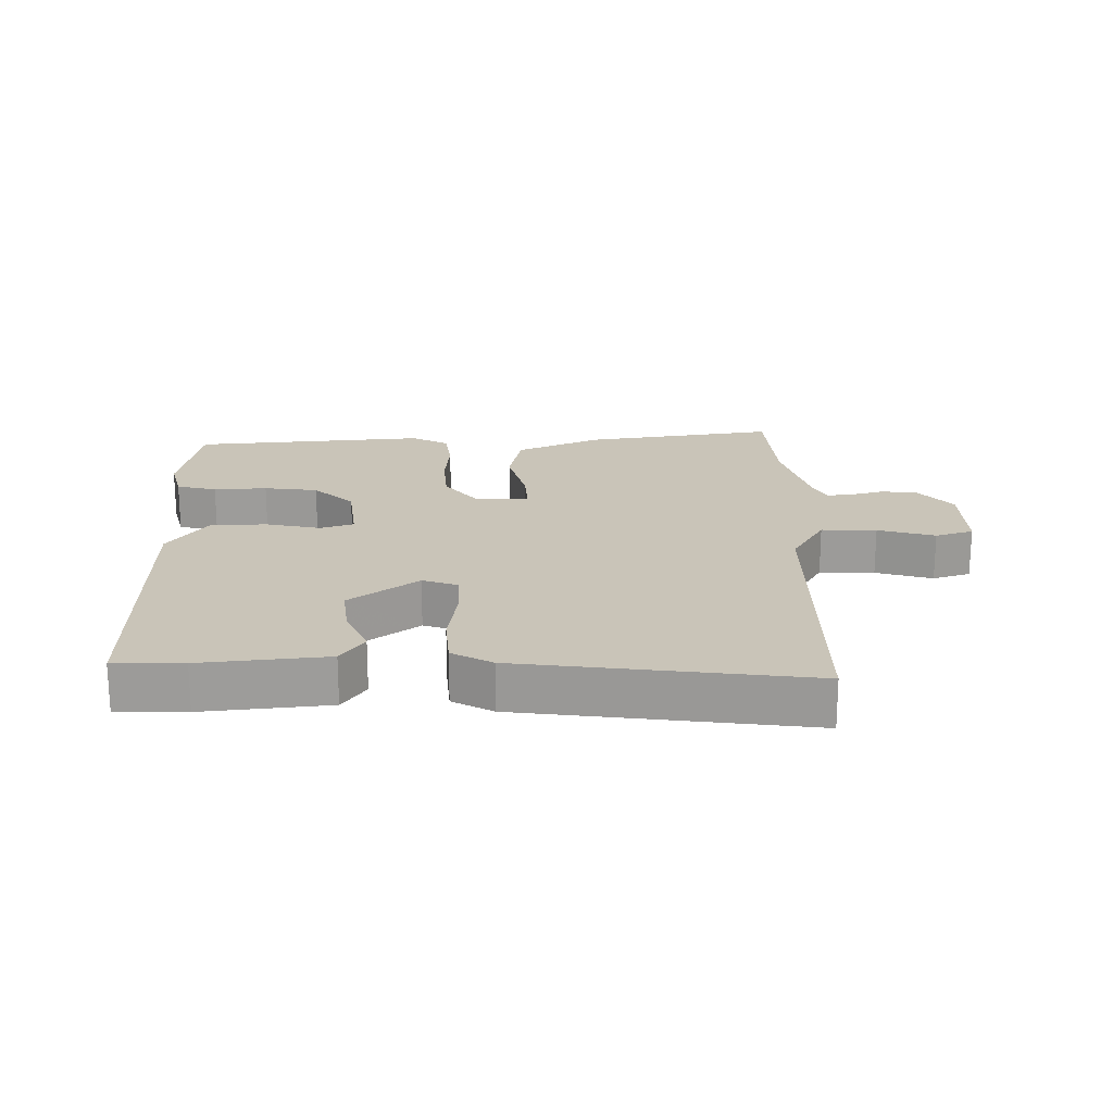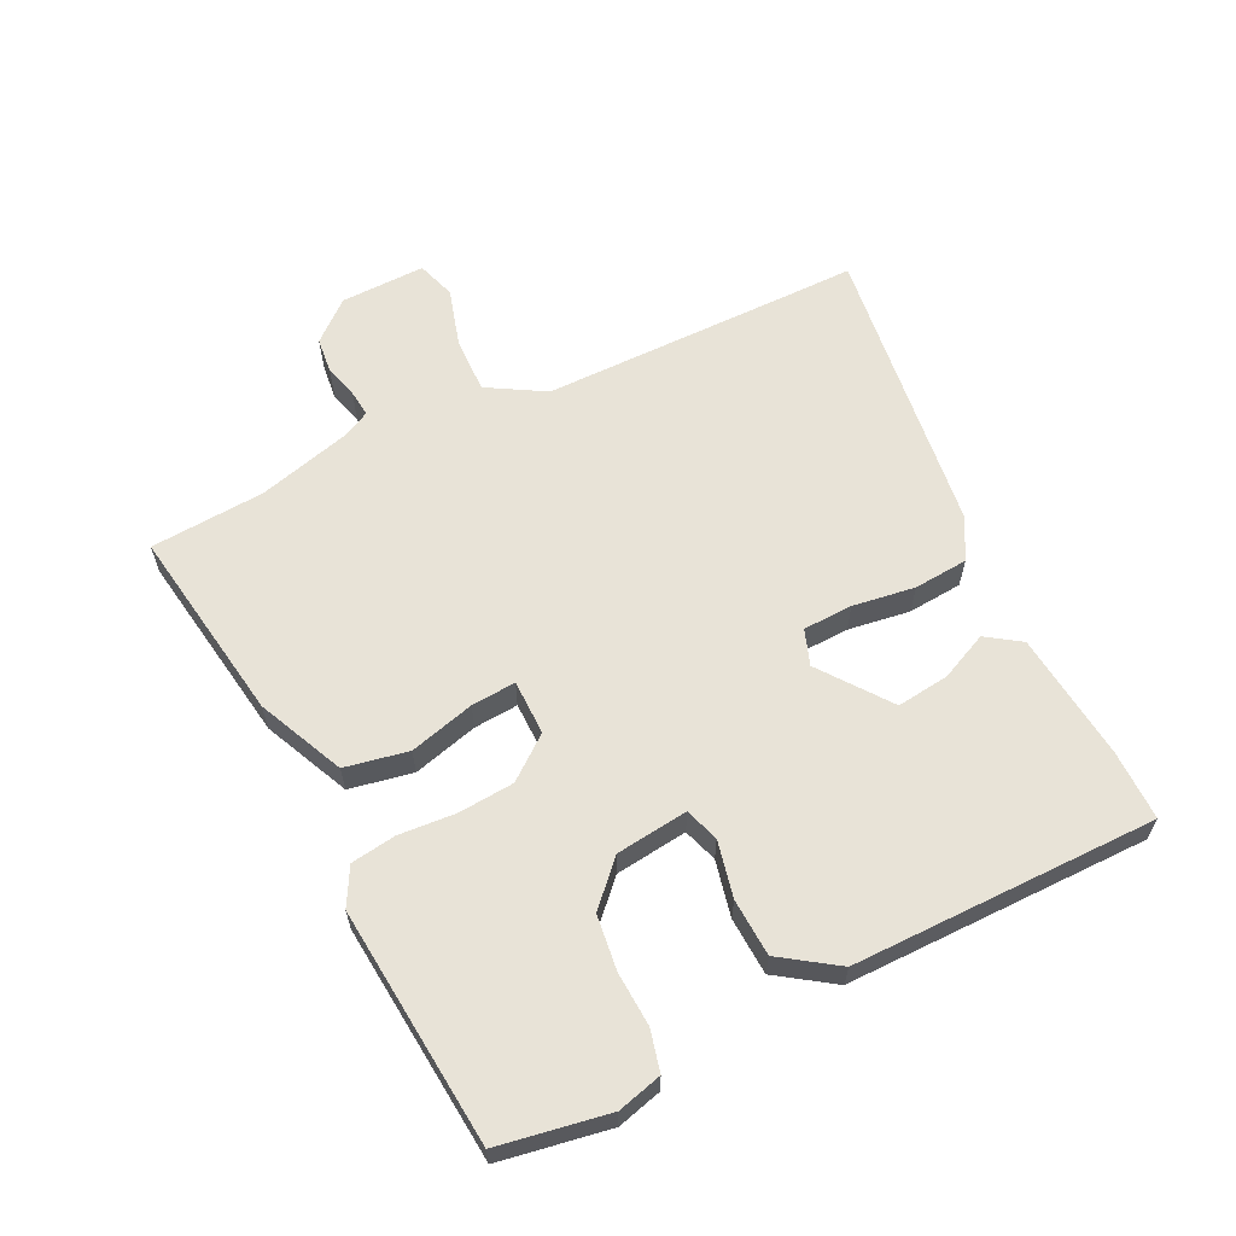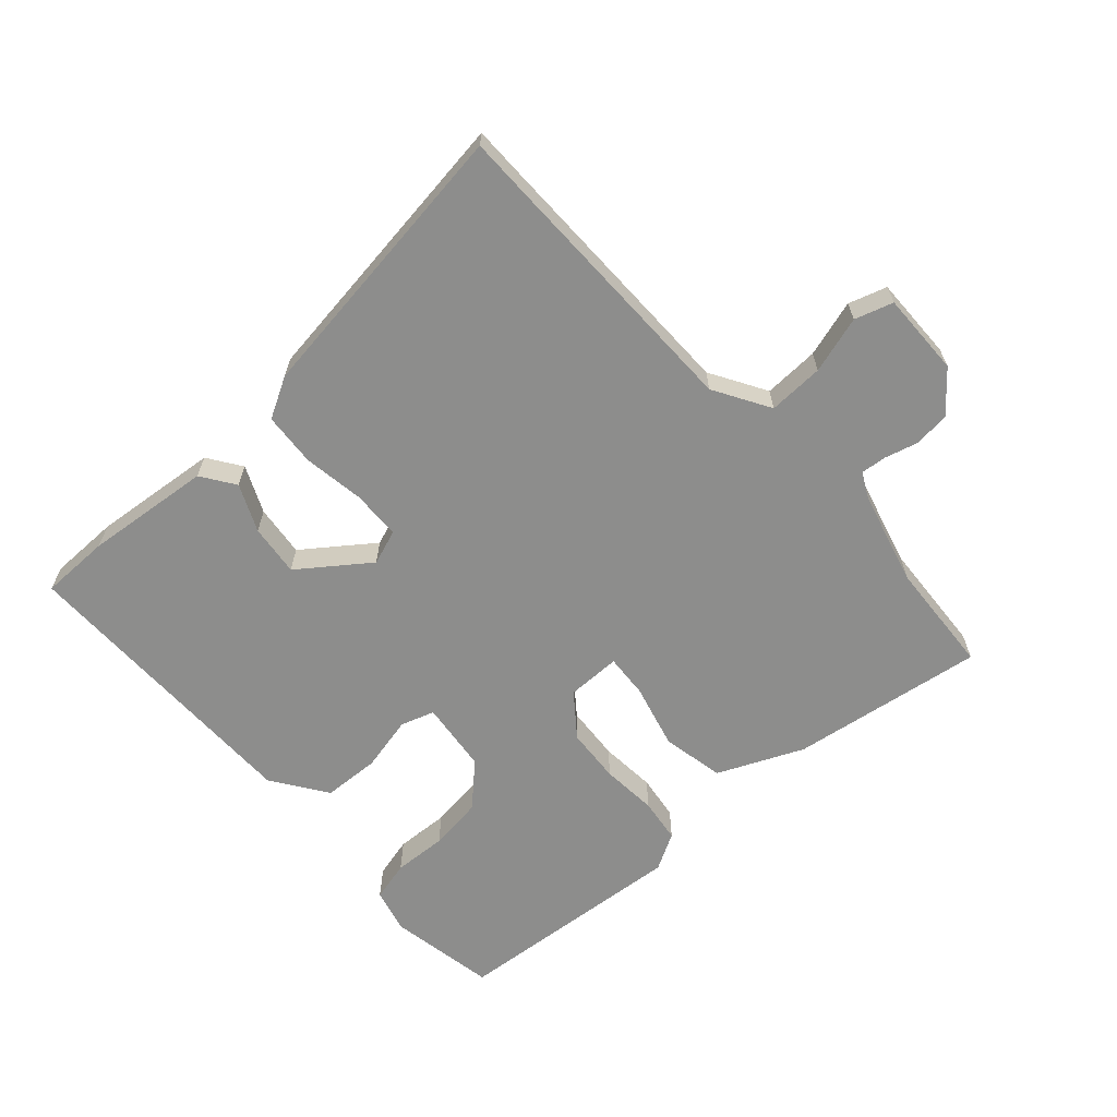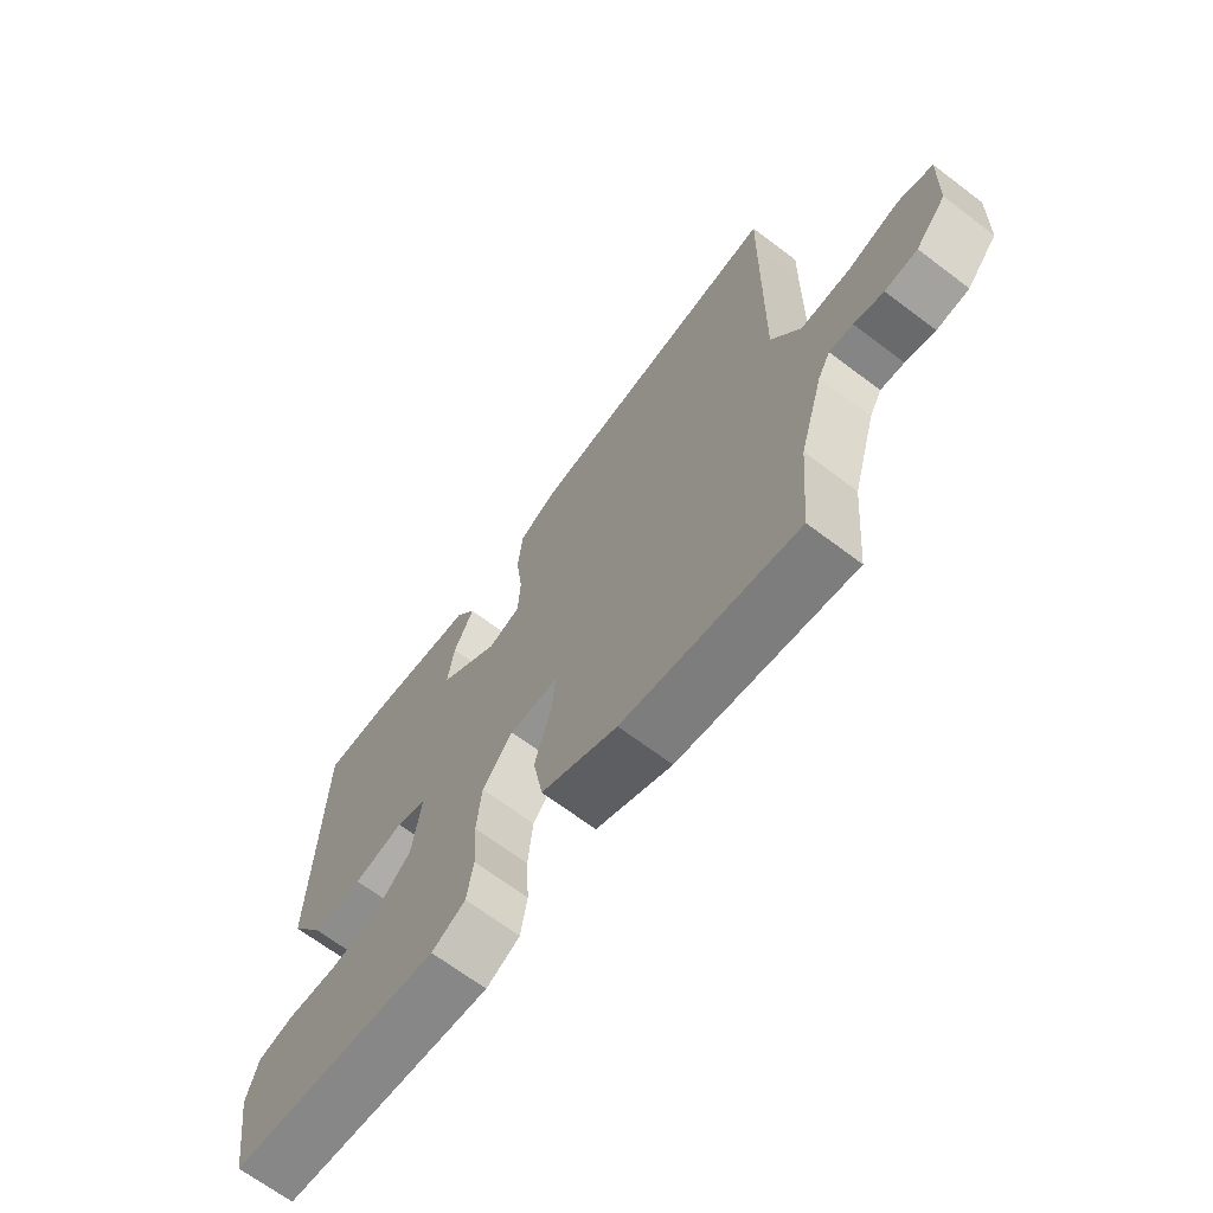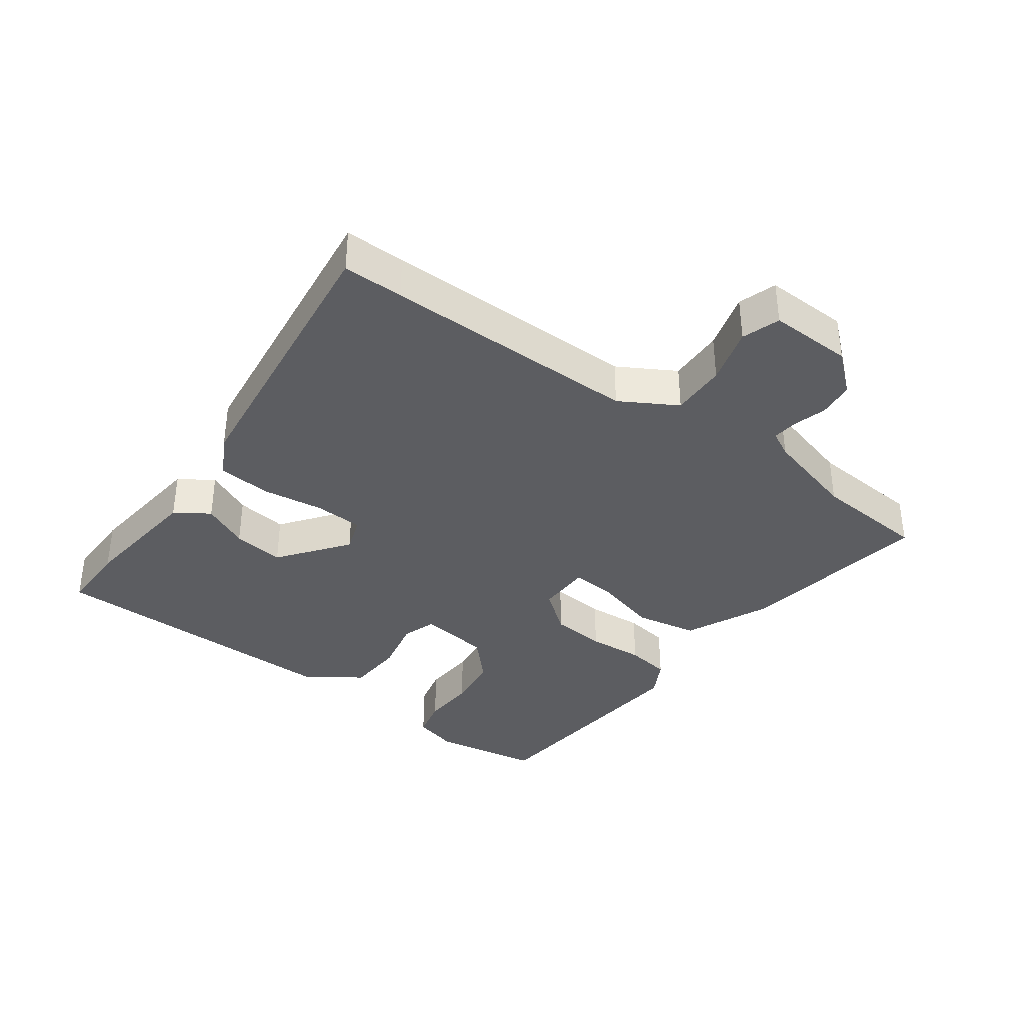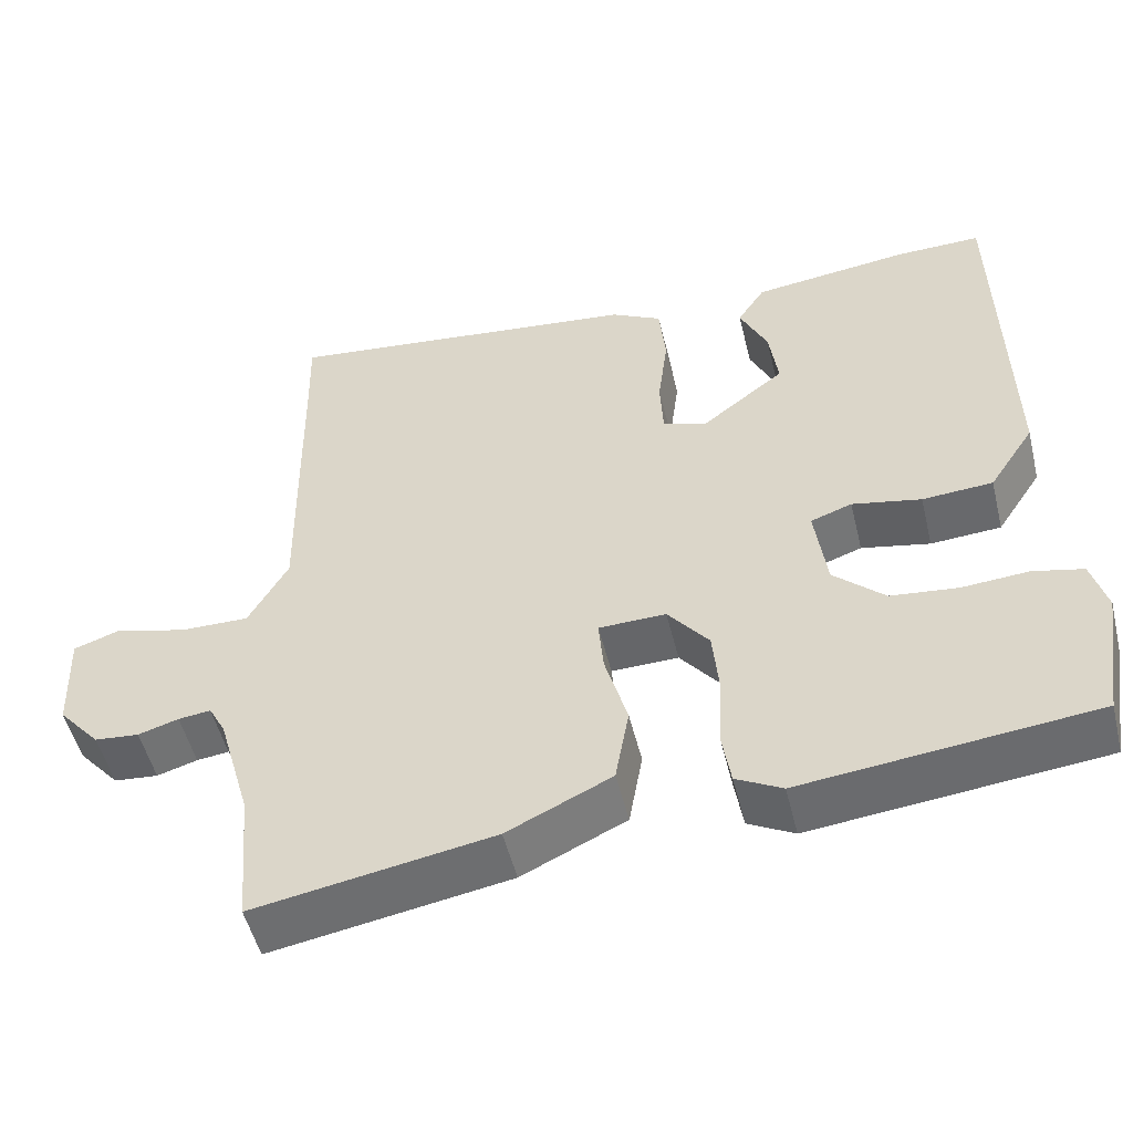
<metadata>
{"format":"obj","ext":"obj","renderer":"f3d","projection":"perspective","resolution":1024,"background":"white","views":[{"elev":20.2,"azim":0.4,"up":"+Y"},{"elev":62.0,"azim":-115.1,"up":"+Y"},{"elev":-64.4,"azim":43.3,"up":"+Y"},{"elev":-67.9,"azim":52.9,"up":"+Z"},{"elev":-37.0,"azim":54.6,"up":"+Y"},{"elev":-51.5,"azim":-166.3,"up":"+Z"}]}
</metadata>
<code>
v 0.5 0.07 0.512
v 0.498 0.07 0.419
v 0.492 0.07 0.025
v 0.541 0.07 -0.062
v 0.626 0.07 -0.061
v 0.714 0.07 -0.037
v 0.772 0.07 -0.057
v 0.767 0.07 -0.185
v 0.715 0.07 -0.244
v 0.66 0.07 -0.249
v 0.61 0.07 -0.234
v 0.57 0.07 -0.229
v 0.549 0.07 -0.268
v 0.508 0.07 -0.41
v 0.493 0.07 -0.583
v 0.198 0.07 -0.532
v 0.069 0.07 -0.471
v 0.052 0.07 -0.375
v 0.08 0.07 -0.277
v 0.086 0.07 -0.21
v 0.003 0.07 -0.208
v -0.048 0.07 -0.271
v -0.056 0.07 -0.355
v -0.051 0.07 -0.441
v -0.062 0.07 -0.509
v -0.119 0.07 -0.539
v -0.479 0.07 -0.5
v -0.505 0.07 -0.334
v -0.486 0.07 -0.267
v -0.424 0.07 -0.253
v -0.342 0.07 -0.259
v -0.259 0.07 -0.25
v -0.196 0.07 -0.192
v -0.181 0.07 -0.083
v -0.232 0.07 -0.065
v -0.317 0.07 -0.082
v -0.404 0.07 -0.076
v -0.46 0.07 0.009
v -0.451 0.07 0.469
v -0.345 0.07 0.467
v -0.152 0.07 0.443
v -0.118 0.07 0.391
v -0.152 0.07 0.32
v -0.163 0.07 0.241
v -0.06 0.07 0.161
v -0.006 0.07 0.179
v -0.002 0.07 0.254
v -0.014 0.07 0.348
v -0.006 0.07 0.43
v 0.057 0.07 0.463
v 0.5 0 0.512
v 0.498 0 0.419
v 0.492 0 0.025
v 0.541 0 -0.062
v 0.626 0 -0.061
v 0.714 0 -0.037
v 0.772 0 -0.057
v 0.767 0 -0.185
v 0.715 0 -0.244
v 0.66 0 -0.249
v 0.61 0 -0.234
v 0.57 0 -0.229
v 0.549 0 -0.268
v 0.508 0 -0.41
v 0.493 0 -0.583
v 0.198 0 -0.532
v 0.069 0 -0.471
v 0.052 0 -0.375
v 0.08 0 -0.277
v 0.086 0 -0.21
v 0.003 0 -0.208
v -0.048 0 -0.271
v -0.056 0 -0.355
v -0.051 0 -0.441
v -0.062 0 -0.509
v -0.119 0 -0.539
v -0.479 0 -0.5
v -0.505 0 -0.334
v -0.486 0 -0.267
v -0.424 0 -0.253
v -0.342 0 -0.259
v -0.259 0 -0.25
v -0.196 0 -0.192
v -0.181 0 -0.083
v -0.232 0 -0.065
v -0.317 0 -0.082
v -0.404 0 -0.076
v -0.46 0 0.009
v -0.451 0 0.469
v -0.345 0 0.467
v -0.152 0 0.443
v -0.118 0 0.391
v -0.152 0 0.32
v -0.163 0 0.241
v -0.06 0 0.161
v -0.006 0 0.179
v -0.002 0 0.254
v -0.014 0 0.348
v -0.006 0 0.43
v 0.057 0 0.463
f 47 48 49 50
f 46 47 50 1
f 40 41 42 43
f 40 43 44
f 39 40 44
f 38 39 44
f 35 36 37 38
f 35 38 44 45
f 28 29 30 31
f 28 31 32
f 27 28 32
f 26 27 32 33
f 23 24 25 26
f 22 23 26 33
f 16 17 18 19
f 14 15 16 19
f 13 14 19 20
f 12 13 20
f 8 9 10 11
f 8 11 12
f 5 6 7 8
f 4 5 8 12
f 3 4 12 20
f 46 1 2
f 46 2 3 20
f 34 35 45 46
f 21 22 33 34
f 20 21 34 46
f 100 99 98 97
f 51 100 97 96
f 93 92 91 90
f 94 93 90
f 94 90 89
f 94 89 88
f 88 87 86 85
f 95 94 88 85
f 81 80 79 78
f 82 81 78
f 82 78 77
f 83 82 77 76
f 76 75 74 73
f 83 76 73 72
f 69 68 67 66
f 69 66 65 64
f 70 69 64 63
f 70 63 62
f 61 60 59 58
f 62 61 58
f 58 57 56 55
f 62 58 55 54
f 70 62 54 53
f 52 51 96
f 70 53 52 96
f 96 95 85 84
f 84 83 72 71
f 96 84 71 70
f 1 51 52 2
f 2 52 53 3
f 3 53 54 4
f 4 54 55 5
f 5 55 56 6
f 6 56 57 7
f 7 57 58 8
f 8 58 59 9
f 9 59 60 10
f 10 60 61 11
f 11 61 62 12
f 12 62 63 13
f 13 63 64 14
f 14 64 65 15
f 15 65 66 16
f 16 66 67 17
f 17 67 68 18
f 18 68 69 19
f 19 69 70 20
f 20 70 71 21
f 21 71 72 22
f 22 72 73 23
f 23 73 74 24
f 24 74 75 25
f 25 75 76 26
f 26 76 77 27
f 27 77 78 28
f 28 78 79 29
f 29 79 80 30
f 30 80 81 31
f 31 81 82 32
f 32 82 83 33
f 33 83 84 34
f 34 84 85 35
f 35 85 86 36
f 36 86 87 37
f 37 87 88 38
f 38 88 89 39
f 39 89 90 40
f 40 90 91 41
f 41 91 92 42
f 42 92 93 43
f 43 93 94 44
f 44 94 95 45
f 45 95 96 46
f 46 96 97 47
f 47 97 98 48
f 48 98 99 49
f 49 99 100 50
f 50 100 51 1

</code>
